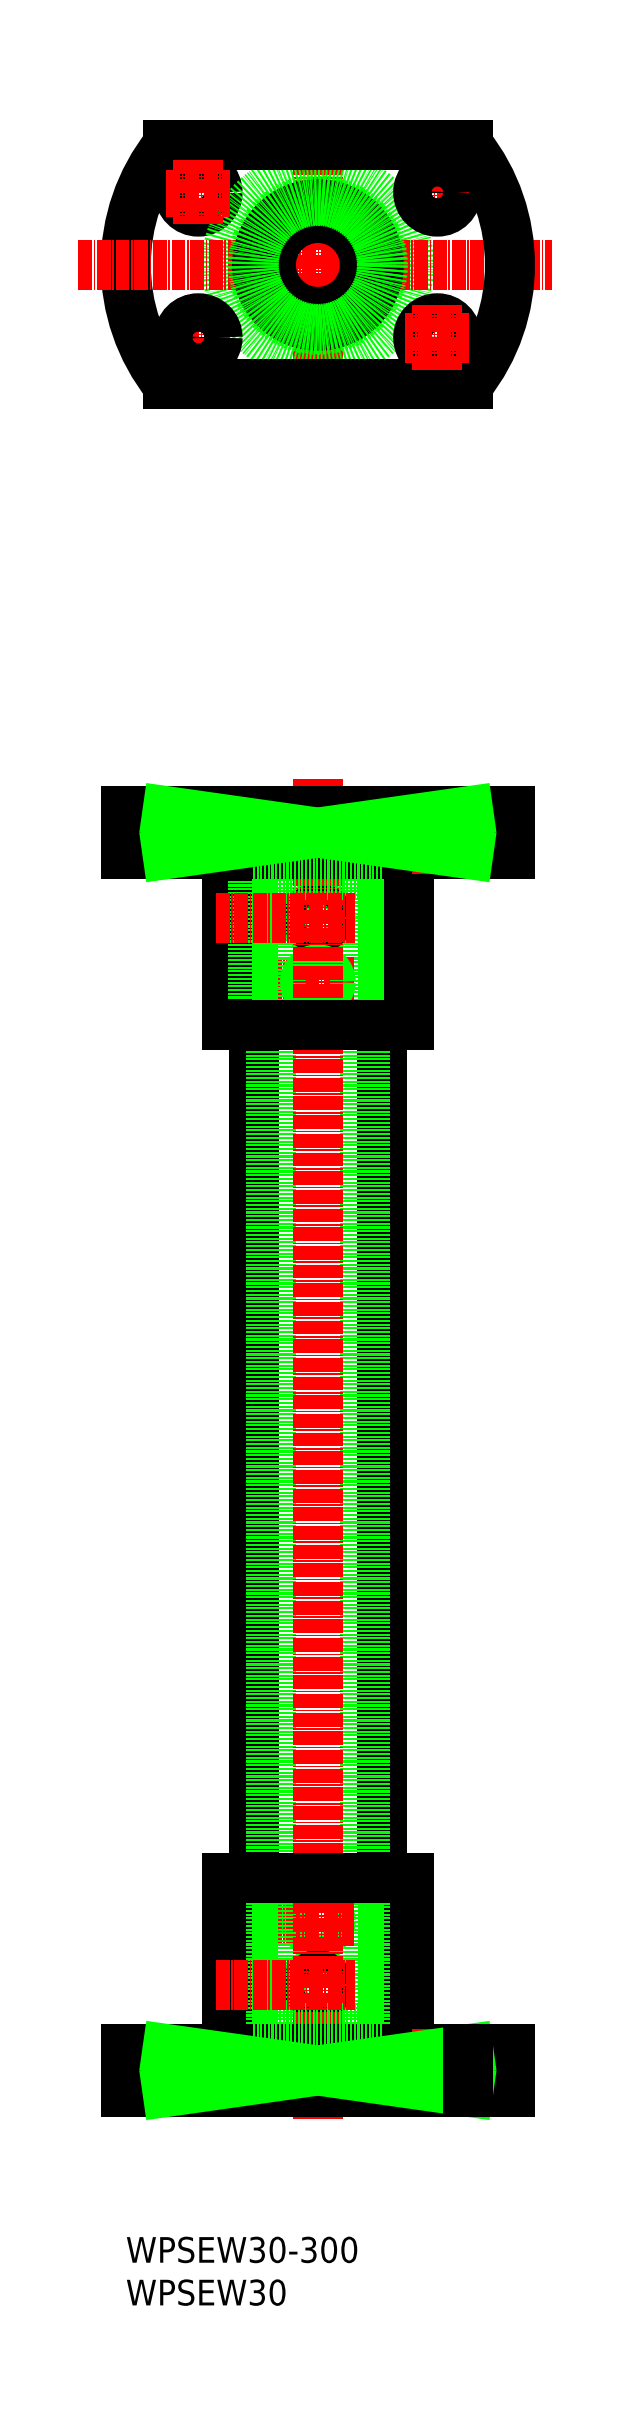
<metadata>
{"format":"dxf","ext":"dxf","renderer":"ezdxf+matplotlib","layout":"modelspace","background":"white","min_lineweight":24,"dpi":150}
</metadata>
<code>
0
SECTION
2
ENTITIES
0
LINE
8
0
10
-261.6
20
-2264
30
0
11
-261.6
21
-2249
31
0
0
LINE
8
0
10
-230.8
20
-2259
30
0
11
-230.8
21
-2249
31
0
0
LINE
8
0
10
-260.6
20
-2508
30
0
11
-260.6
21
-2508
31
0
0
LINE
8
0
10
-260.6
20
-2517
30
0
11
-260.6
21
-2517
31
0
0
LINE
8
0
10
-260.8
20
-2299
30
0
11
-260.8
21
-2499
31
0
0
LINE
8
0
10
-230.8
20
-2539
30
0
11
-230.8
21
-2549
31
0
0
LINE
8
0
10
-261.6
20
-2534
30
0
11
-261.6
21
-2549
31
0
0
LINE
8
0
10
-260.6
20
-2499
30
0
11
-260.6
21
-2534
31
0
0
LINE
8
0
10
-254.5
20
-2499
30
0
11
-254.5
21
-2539
31
0
0
LINE
8
0
10
-264.8
20
-2264
30
0
11
-264.8
21
-2534
31
0
0
LINE
8
0
10
-260.6
20
-2299
30
0
11
-260.6
21
-2264
31
0
0
LINE
8
0
10
-254.5
20
-2299
30
0
11
-254.5
21
-2259
31
0
0
CIRCLE
8
0
10
-303.8
20
-2104
30
0
40
4.5
0
LINE
8
CENTER
10
-271.8
20
-2121
30
0
11
-267.8
21
-2121
31
0
0
LINE
8
CENTER
10
-275.8
20
-2125
30
0
11
-275.8
21
-2129
31
0
0
CIRCLE
8
0
10
-275.8
20
-2289
30
0
40
2.4
0
CIRCLE
8
0
10
-275.8
20
-2274
30
0
40
3
0
CIRCLE
8
0
10
-275.8
20
-2274
30
0
40
2.4
0
LINE
8
0
10
-297.2
20
-2272
30
0
11
-291.1
21
-2272
31
0
0
LINE
8
0
10
-297.2
20
-2271
30
0
11
-291.1
21
-2271
31
0
0
LINE
8
0
10
-297.2
20
-2277
30
0
11
-291.1
21
-2277
31
0
0
LINE
8
0
10
-297.2
20
-2277
30
0
11
-291.1
21
-2277
31
0
0
LINE
8
0
10
-297.2
20
-2286
30
0
11
-291.1
21
-2286
31
0
0
LINE
8
0
10
-297.2
20
-2287
30
0
11
-291.1
21
-2287
31
0
0
LINE
8
0
10
-297.2
20
-2292
30
0
11
-291.1
21
-2292
31
0
0
LINE
8
CENTER
10
-300.7
20
-2289
30
0
11
-267.5
21
-2289
31
0
0
LINE
8
0
10
-299.3
20
-2259
30
0
11
-299.3
21
-2249
31
0
0
LINE
8
0
10
-290.1
20
-2264
30
0
11
-290.1
21
-2249
31
0
0
LINE
8
CENTER
10
-303.8
20
-2264
30
0
11
-303.8
21
-2246
31
0
0
LINE
8
0
10
-308.3
20
-2259
30
0
11
-308.3
21
-2249
31
0
0
LINE
8
0
10
-320.8
20
-2259
30
0
11
-320.8
21
-2249
31
0
0
LINE
8
CENTER
10
-275.8
20
-2088
30
0
11
-275.8
21
-2154
31
0
0
LINE
8
0
10
-297.2
20
-2292
30
0
11
-291.1
21
-2292
31
0
0
CIRCLE
8
0
10
-275.8
20
-2509
30
0
40
2.4
0
CIRCLE
8
0
10
-275.8
20
-2509
30
0
40
3
0
LINE
8
0
10
-297.2
20
-2506
30
0
11
-291.1
21
-2506
31
0
0
LINE
8
0
10
-297.2
20
-2512
30
0
11
-291.1
21
-2512
31
0
0
LINE
8
0
10
-297.2
20
-2507
30
0
11
-291.1
21
-2507
31
0
0
LINE
8
0
10
-297.2
20
-2512
30
0
11
-291.1
21
-2512
31
0
0
LINE
8
0
10
-297.2
20
-2521
30
0
11
-291.1
21
-2521
31
0
0
LINE
8
0
10
-297.2
20
-2522
30
0
11
-291.1
21
-2522
31
0
0
LINE
8
CENTER
10
-300.7
20
-2509
30
0
11
-267.5
21
-2509
31
0
0
LINE
8
0
10
-290.8
20
-2299
30
0
11
-290.8
21
-2499
31
0
0
LINE
8
0
10
-290.1
20
-2534
30
0
11
-290.1
21
-2549
31
0
0
LINE
8
0
10
-297.2
20
-2527
30
0
11
-291.1
21
-2527
31
0
0
LINE
8
0
10
-297.2
20
-2527
30
0
11
-291.1
21
-2527
31
0
0
LINE
8
0
10
-299.3
20
-2539
30
0
11
-299.3
21
-2549
31
0
0
LINE
8
CENTER
10
-303.8
20
-2535
30
0
11
-303.8
21
-2553
31
0
0
LINE
8
0
10
-320.8
20
-2539
30
0
11
-320.8
21
-2549
31
0
0
LINE
8
0
10
-308.3
20
-2539
30
0
11
-308.3
21
-2549
31
0
0
LINE
8
0
10
-291.1
20
-2499
30
0
11
-291.1
21
-2534
31
0
0
LINE
8
0
10
-297.2
20
-2499
30
0
11
-297.2
21
-2539
31
0
0
CIRCLE
8
0
10
-275.8
20
-2524
30
0
40
3
0
CIRCLE
8
0
10
-275.8
20
-2524
30
0
40
2.4
0
LINE
8
0
10
-286.8
20
-2264
30
0
11
-286.8
21
-2534
31
0
0
LINE
8
0
10
-297.2
20
-2299
30
0
11
-297.2
21
-2259
31
0
0
LINE
8
0
10
-291.1
20
-2299
30
0
11
-291.1
21
-2264
31
0
0
CIRCLE
8
0
10
-275.8
20
-2289
30
0
40
3
0
LINE
8
CENTER
10
-275.8
20
-2242
30
0
11
-275.8
21
-2556
31
0
0
LINE
8
0
10
-320.8
20
-2549
30
0
11
-230.8
21
-2549
31
0
0
LINE
8
0
10
-320.8
20
-2539
30
0
11
-230.8
21
-2539
31
0
0
LINE
8
0
10
-297.2
20
-2499
30
0
11
-254.5
21
-2499
31
0
0
LINE
8
0
10
-291.1
20
-2534
30
0
11
-260.6
21
-2534
31
0
0
LINE
8
0
10
-297.2
20
-2299
30
0
11
-254.5
21
-2299
31
0
0
ARC
8
0
10
-275.8
20
-2121
30
0
40
45
50
141.5
51
218.5
0
LINE
8
0
10
-320.8
20
-2259
30
0
11
-230.8
21
-2259
31
0
0
LINE
8
0
10
-320.8
20
-2249
30
0
11
-230.8
21
-2249
31
0
0
LINE
8
0
10
-291.1
20
-2264
30
0
11
-260.6
21
-2264
31
0
0
CIRCLE
8
0
10
-275.8
20
-2121
30
0
40
21.35
0
LINE
8
CENTER
10
-299.8
20
-2274
30
0
11
-267
21
-2274
31
0
0
LINE
8
CENTER
10
-299.8
20
-2524
30
0
11
-267
21
-2524
31
0
0
LINE
8
CENTER
10
-332
20
-2121
30
0
11
-221
21
-2121
31
0
0
TEXT
8
0
10
-320.8
20
-2590
30
0
40
6
1
WPSEW30-300
0
TEXT
8
0
10
-320.8
20
-2600
30
0
40
6
1
WPSEW30
0
LINE
8
CENTER
10
-311.3
20
-2104
30
0
11
-296.3
21
-2104
31
0
0
LINE
8
0
10
-311
20
-2149
30
0
11
-240.6
21
-2149
31
0
0
LINE
8
0
10
-311
20
-2093
30
0
11
-240.6
21
-2093
31
0
0
ARC
8
0
10
-275.8
20
-2121
30
0
40
45
50
321.5
51
38.48
0
LINE
8
CENTER
10
-303.8
20
-2097
30
0
11
-303.8
21
-2112
31
0
0
LINE
8
CENTER
10
-247.8
20
-2097
30
0
11
-247.8
21
-2112
31
0
0
LINE
8
CENTER
10
-240.3
20
-2104
30
0
11
-255.3
21
-2104
31
0
0
CIRCLE
8
0
10
-247.8
20
-2104
30
0
40
4.5
0
LINE
8
CENTER
10
-303.8
20
-2146
30
0
11
-303.8
21
-2131
31
0
0
LINE
8
CENTER
10
-311.3
20
-2138
30
0
11
-296.3
21
-2138
31
0
0
CIRCLE
8
0
10
-303.8
20
-2138
30
0
40
4.5
0
CIRCLE
8
0
10
-247.8
20
-2138
30
0
40
4.5
0
LINE
8
CENTER
10
-240.3
20
-2138
30
0
11
-255.3
21
-2138
31
0
0
LINE
8
CENTER
10
-247.8
20
-2146
30
0
11
-247.8
21
-2131
31
0
0
LINE
8
0
10
-243.3
20
-2259
30
0
11
-243.3
21
-2249
31
0
0
LINE
8
CENTER
10
-247.8
20
-2264
30
0
11
-247.8
21
-2246
31
0
0
LINE
8
0
10
-252.3
20
-2259
30
0
11
-252.3
21
-2249
31
0
0
LINE
8
0
10
-243.3
20
-2539
30
0
11
-243.3
21
-2549
31
0
0
LINE
8
CENTER
10
-247.8
20
-2535
30
0
11
-247.8
21
-2553
31
0
0
LINE
8
0
10
-252.3
20
-2539
30
0
11
-252.3
21
-2549
31
0
0
LINE
8
0
10
-311
20
-2259
30
0
11
-311
21
-2249
31
0
0
LINE
8
0
10
-240.6
20
-2249
30
0
11
-240.6
21
-2259
31
0
0
LINE
8
0
10
-240.6
20
-2249
30
0
11
-311
21
-2259
31
0
0
LINE
8
0
10
-311
20
-2249
30
0
11
-240.6
21
-2259
31
0
0
LINE
8
0
10
-311
20
-2539
30
0
11
-311
21
-2549
31
0
0
LINE
8
0
10
-311
20
-2549
30
0
11
-240.6
21
-2539
31
0
0
LINE
8
0
10
-240.6
20
-2549
30
0
11
-311
21
-2539
31
0
0
LINE
8
0
10
-240.6
20
-2549
30
0
11
-240.6
21
-2539
31
0
0
CIRCLE
8
0
10
-275.8
20
-2121
30
0
40
11
0
CIRCLE
8
0
10
-275.8
20
-2121
30
0
40
14.25
0
CIRCLE
8
0
10
-275.8
20
-2121
30
0
40
15
0
CIRCLE
8
0
10
-275.8
20
-2121
30
0
40
15.25
0
ENDSEC
0
EOF

</code>
